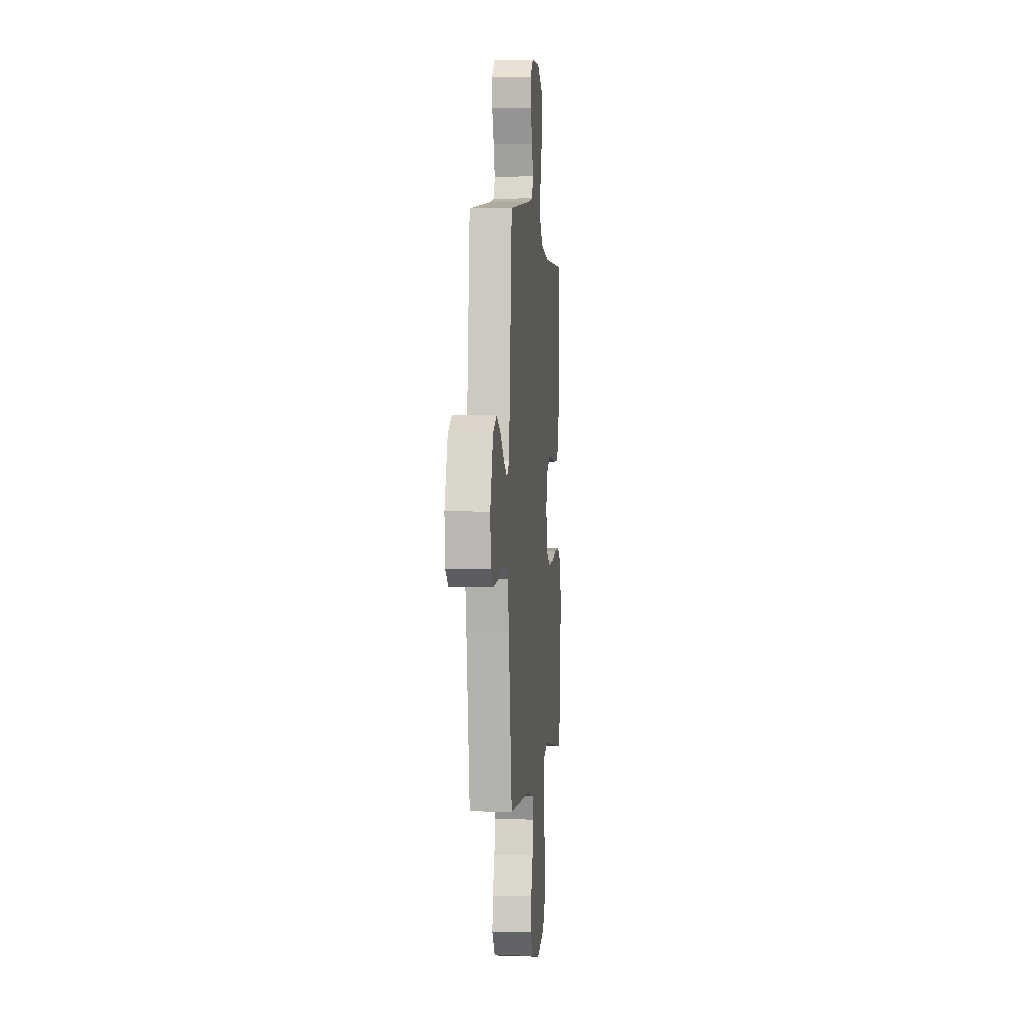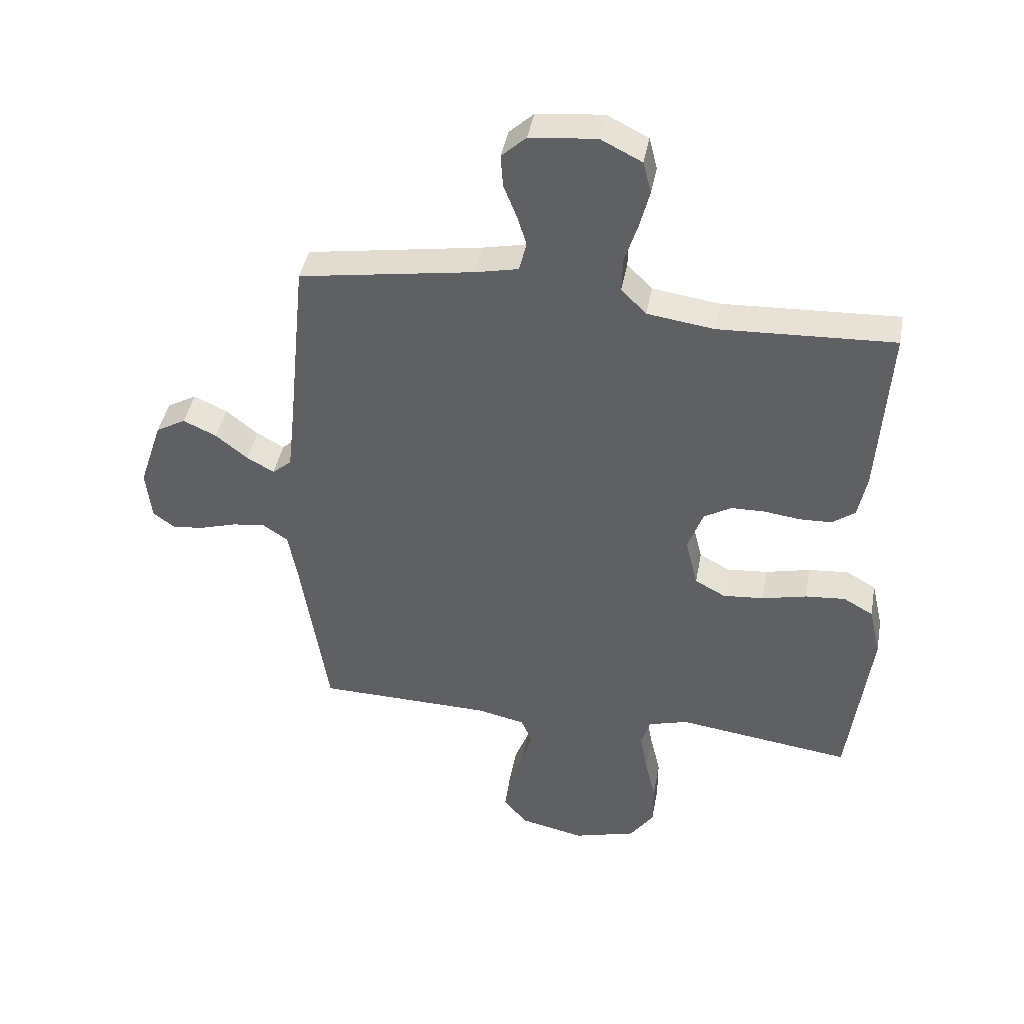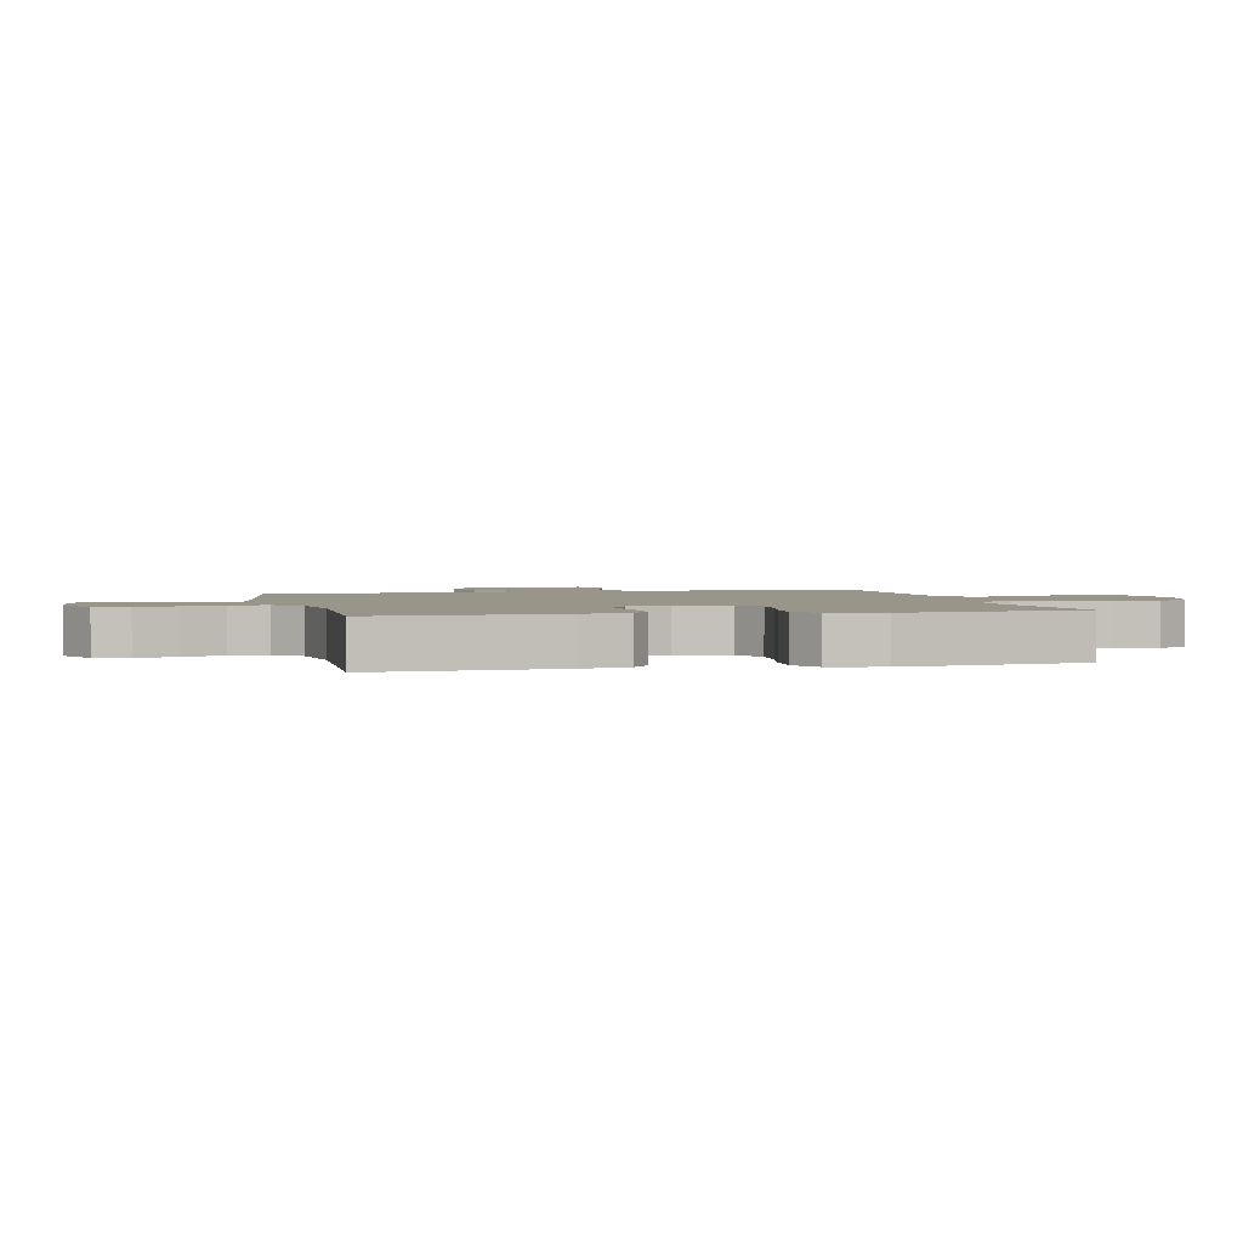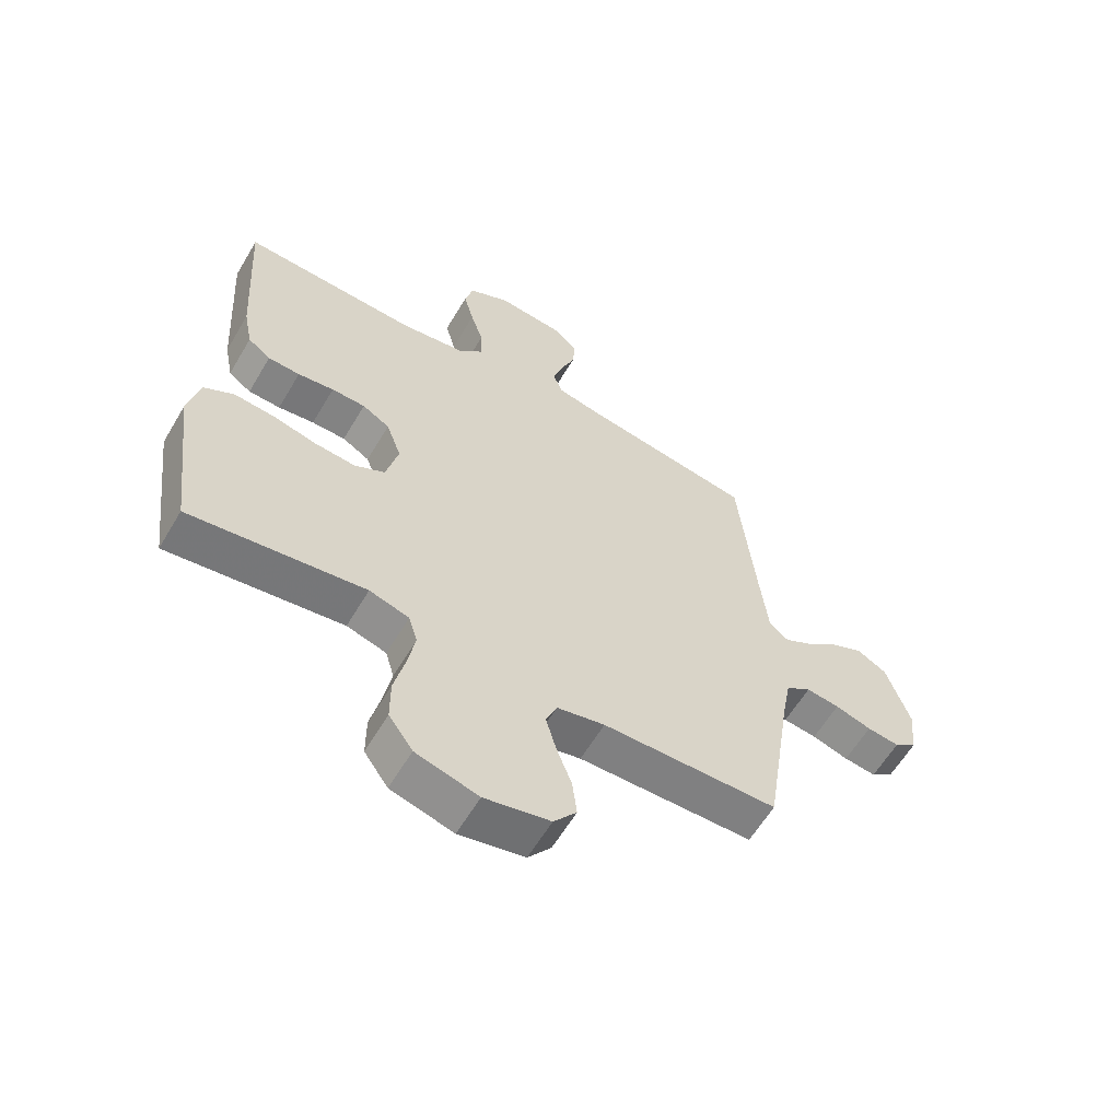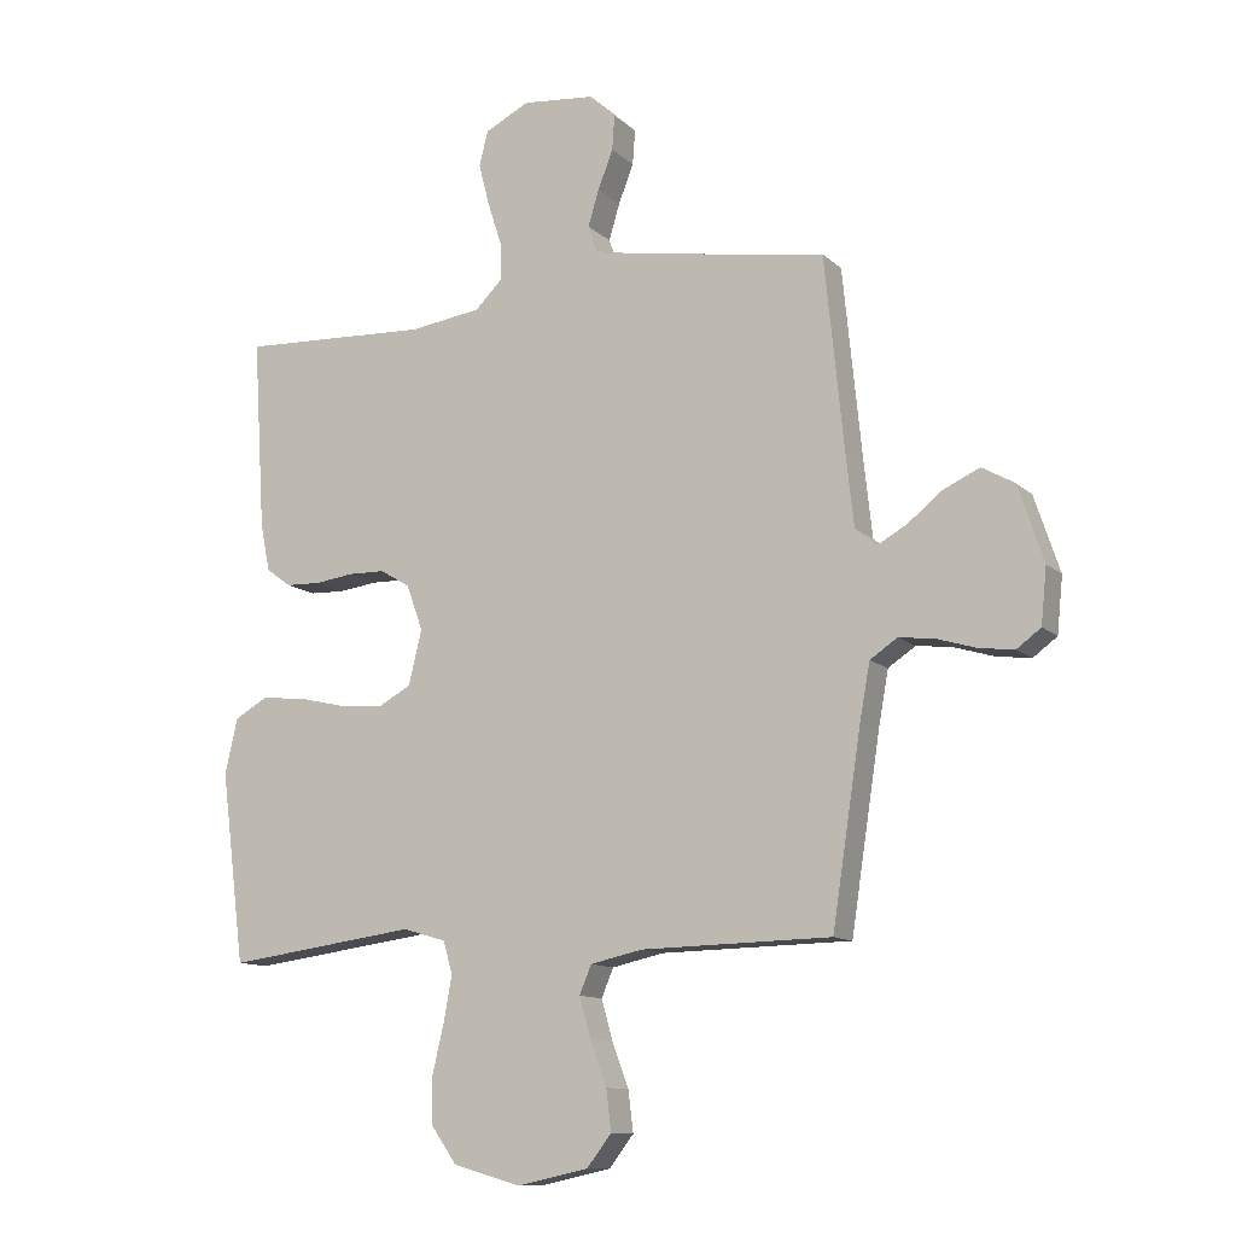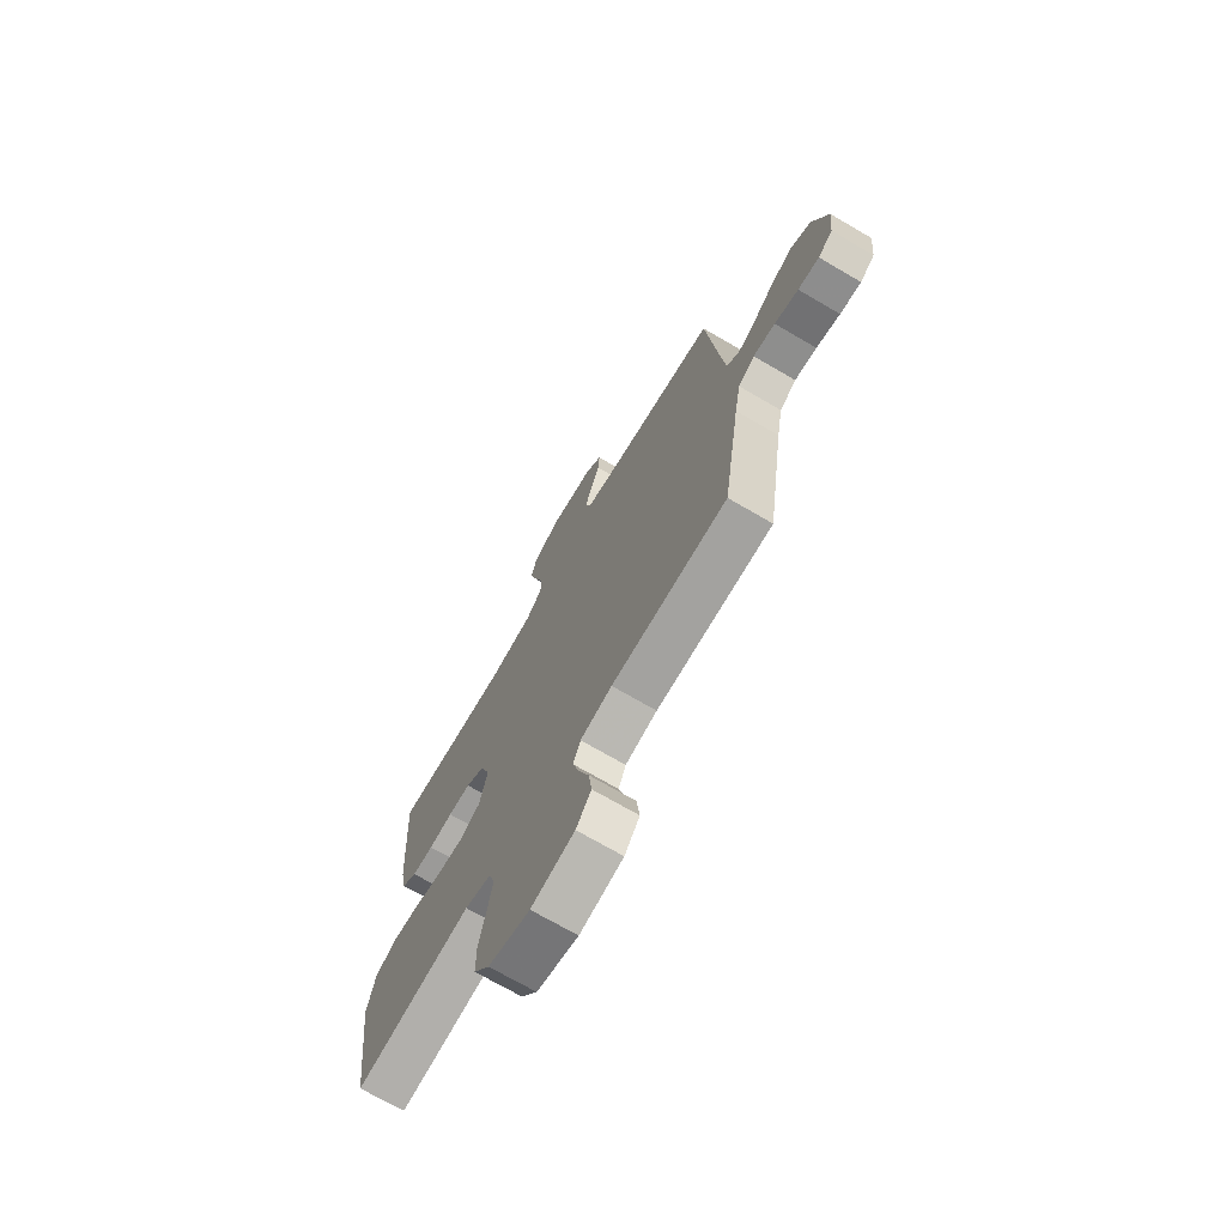
<metadata>
{"format":"obj","ext":"obj","renderer":"f3d","projection":"perspective","resolution":1024,"background":"white","views":[{"elev":0.4,"azim":-84.3,"up":"+Z"},{"elev":42.2,"azim":10.4,"up":"+Z"},{"elev":2.2,"azim":76.6,"up":"+Y"},{"elev":-60.6,"azim":149.4,"up":"+Z"},{"elev":-11.6,"azim":-152.8,"up":"+Z"},{"elev":-71.4,"azim":-120.3,"up":"+Z"}]}
</metadata>
<code>
v 0.5 0.07 0.5
v 0.481 0.07 0.2
v 0.466 0.07 0.124
v 0.427 0.07 0.095
v 0.372 0.07 0.093
v 0.31 0.07 0.101
v 0.252 0.07 0.1
v 0.205 0.07 0.072
v 0.179 0.07 0
v 0.2 0.07 -0.086
v 0.252 0.07 -0.114
v 0.322 0.07 -0.108
v 0.398 0.07 -0.09
v 0.467 0.07 -0.084
v 0.518 0.07 -0.113
v 0.538 0.07 -0.2
v 0.5 0.07 -0.5
v 0.2 0.07 -0.46
v 0.132 0.07 -0.48
v 0.117 0.07 -0.531
v 0.13 0.07 -0.601
v 0.148 0.07 -0.678
v 0.148 0.07 -0.752
v 0.107 0.07 -0.81
v 0 0.07 -0.84
v -0.112 0.07 -0.816
v -0.151 0.07 -0.766
v -0.143 0.07 -0.702
v -0.117 0.07 -0.632
v -0.099 0.07 -0.569
v -0.118 0.07 -0.524
v -0.2 0.07 -0.506
v -0.5 0.07 -0.5
v -0.546 0.07 -0.2
v -0.562 0.07 -0.112
v -0.605 0.07 -0.083
v -0.662 0.07 -0.09
v -0.724 0.07 -0.109
v -0.779 0.07 -0.116
v -0.817 0.07 -0.088
v -0.826 0.07 0
v -0.786 0.07 0.12
v -0.735 0.07 0.149
v -0.678 0.07 0.123
v -0.623 0.07 0.079
v -0.576 0.07 0.053
v -0.543 0.07 0.081
v -0.53 0.07 0.2
v -0.5 0.07 0.5
v -0.2 0.07 0.548
v -0.126 0.07 0.564
v -0.111 0.07 0.606
v -0.128 0.07 0.663
v -0.152 0.07 0.724
v -0.156 0.07 0.779
v -0.114 0.07 0.818
v 0 0.07 0.829
v 0.07 0.07 0.794
v 0.084 0.07 0.739
v 0.067 0.07 0.673
v 0.045 0.07 0.605
v 0.043 0.07 0.545
v 0.086 0.07 0.502
v 0.2 0.07 0.486
v 0.5 0 0.5
v 0.481 0 0.2
v 0.466 0 0.124
v 0.427 0 0.095
v 0.372 0 0.093
v 0.31 0 0.101
v 0.252 0 0.1
v 0.205 0 0.072
v 0.179 0 0
v 0.2 0 -0.086
v 0.252 0 -0.114
v 0.322 0 -0.108
v 0.398 0 -0.09
v 0.467 0 -0.084
v 0.518 0 -0.113
v 0.538 0 -0.2
v 0.5 0 -0.5
v 0.2 0 -0.46
v 0.132 0 -0.48
v 0.117 0 -0.531
v 0.13 0 -0.601
v 0.148 0 -0.678
v 0.148 0 -0.752
v 0.107 0 -0.81
v 0 0 -0.84
v -0.112 0 -0.816
v -0.151 0 -0.766
v -0.143 0 -0.702
v -0.117 0 -0.632
v -0.099 0 -0.569
v -0.118 0 -0.524
v -0.2 0 -0.506
v -0.5 0 -0.5
v -0.546 0 -0.2
v -0.562 0 -0.112
v -0.605 0 -0.083
v -0.662 0 -0.09
v -0.724 0 -0.109
v -0.779 0 -0.116
v -0.817 0 -0.088
v -0.826 0 0
v -0.786 0 0.12
v -0.735 0 0.149
v -0.678 0 0.123
v -0.623 0 0.079
v -0.576 0 0.053
v -0.543 0 0.081
v -0.53 0 0.2
v -0.5 0 0.5
v -0.2 0 0.548
v -0.126 0 0.564
v -0.111 0 0.606
v -0.128 0 0.663
v -0.152 0 0.724
v -0.156 0 0.779
v -0.114 0 0.818
v 0 0 0.829
v 0.07 0 0.794
v 0.084 0 0.739
v 0.067 0 0.673
v 0.045 0 0.605
v 0.043 0 0.545
v 0.086 0 0.502
v 0.2 0 0.486
f 58 59 60 61
f 56 57 58 61
f 56 61 62
f 53 54 55 56
f 52 53 56 62
f 51 52 62 63
f 48 49 50
f 47 48 50 51
f 42 43 44 45
f 42 45 46
f 41 42 46
f 40 41 46
f 37 38 39 40
f 36 37 40 46
f 35 36 46 47
f 32 33 34
f 31 32 34 35
f 26 27 28 29
f 26 29 30
f 25 26 30
f 24 25 30
f 21 22 23 24
f 20 21 24 30
f 19 20 30 31
f 15 16 17 18
f 12 13 14 15
f 11 12 15 18
f 10 11 18 19
f 3 4 5 6
f 3 6 7
f 64 1 2 3
f 63 64 3 7
f 9 10 19 31
f 8 9 31 35
f 35 47 51 63
f 7 8 35 63
f 125 124 123 122
f 125 122 121 120
f 126 125 120
f 120 119 118 117
f 126 120 117 116
f 127 126 116 115
f 114 113 112
f 115 114 112 111
f 109 108 107 106
f 110 109 106
f 110 106 105
f 110 105 104
f 104 103 102 101
f 110 104 101 100
f 111 110 100 99
f 98 97 96
f 99 98 96 95
f 93 92 91 90
f 94 93 90
f 94 90 89
f 94 89 88
f 88 87 86 85
f 94 88 85 84
f 95 94 84 83
f 82 81 80 79
f 79 78 77 76
f 82 79 76 75
f 83 82 75 74
f 70 69 68 67
f 71 70 67
f 67 66 65 128
f 71 67 128 127
f 95 83 74 73
f 99 95 73 72
f 127 115 111 99
f 127 99 72 71
f 1 65 66 2
f 2 66 67 3
f 3 67 68 4
f 4 68 69 5
f 5 69 70 6
f 6 70 71 7
f 7 71 72 8
f 8 72 73 9
f 9 73 74 10
f 10 74 75 11
f 11 75 76 12
f 12 76 77 13
f 13 77 78 14
f 14 78 79 15
f 15 79 80 16
f 16 80 81 17
f 17 81 82 18
f 18 82 83 19
f 19 83 84 20
f 20 84 85 21
f 21 85 86 22
f 22 86 87 23
f 23 87 88 24
f 24 88 89 25
f 25 89 90 26
f 26 90 91 27
f 27 91 92 28
f 28 92 93 29
f 29 93 94 30
f 30 94 95 31
f 31 95 96 32
f 32 96 97 33
f 33 97 98 34
f 34 98 99 35
f 35 99 100 36
f 36 100 101 37
f 37 101 102 38
f 38 102 103 39
f 39 103 104 40
f 40 104 105 41
f 41 105 106 42
f 42 106 107 43
f 43 107 108 44
f 44 108 109 45
f 45 109 110 46
f 46 110 111 47
f 47 111 112 48
f 48 112 113 49
f 49 113 114 50
f 50 114 115 51
f 51 115 116 52
f 52 116 117 53
f 53 117 118 54
f 54 118 119 55
f 55 119 120 56
f 56 120 121 57
f 57 121 122 58
f 58 122 123 59
f 59 123 124 60
f 60 124 125 61
f 61 125 126 62
f 62 126 127 63
f 63 127 128 64
f 64 128 65 1

</code>
